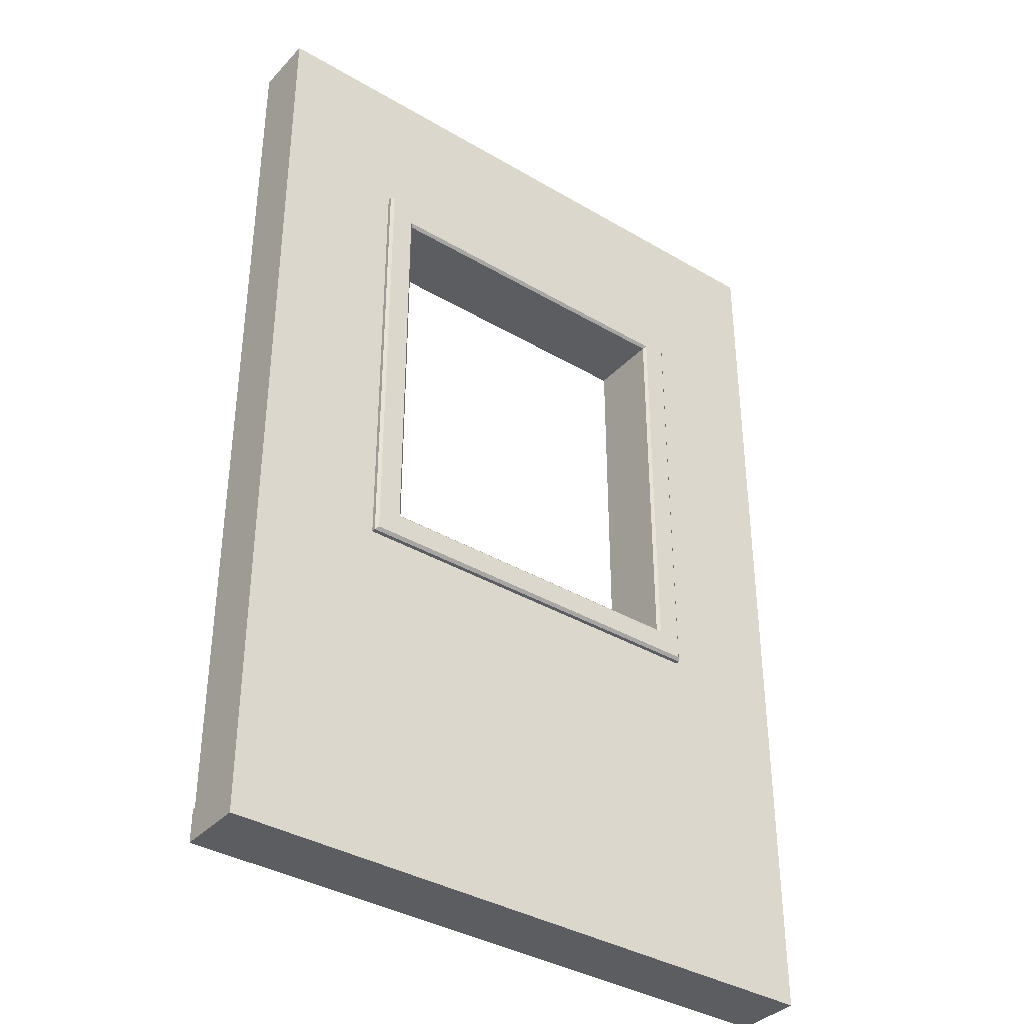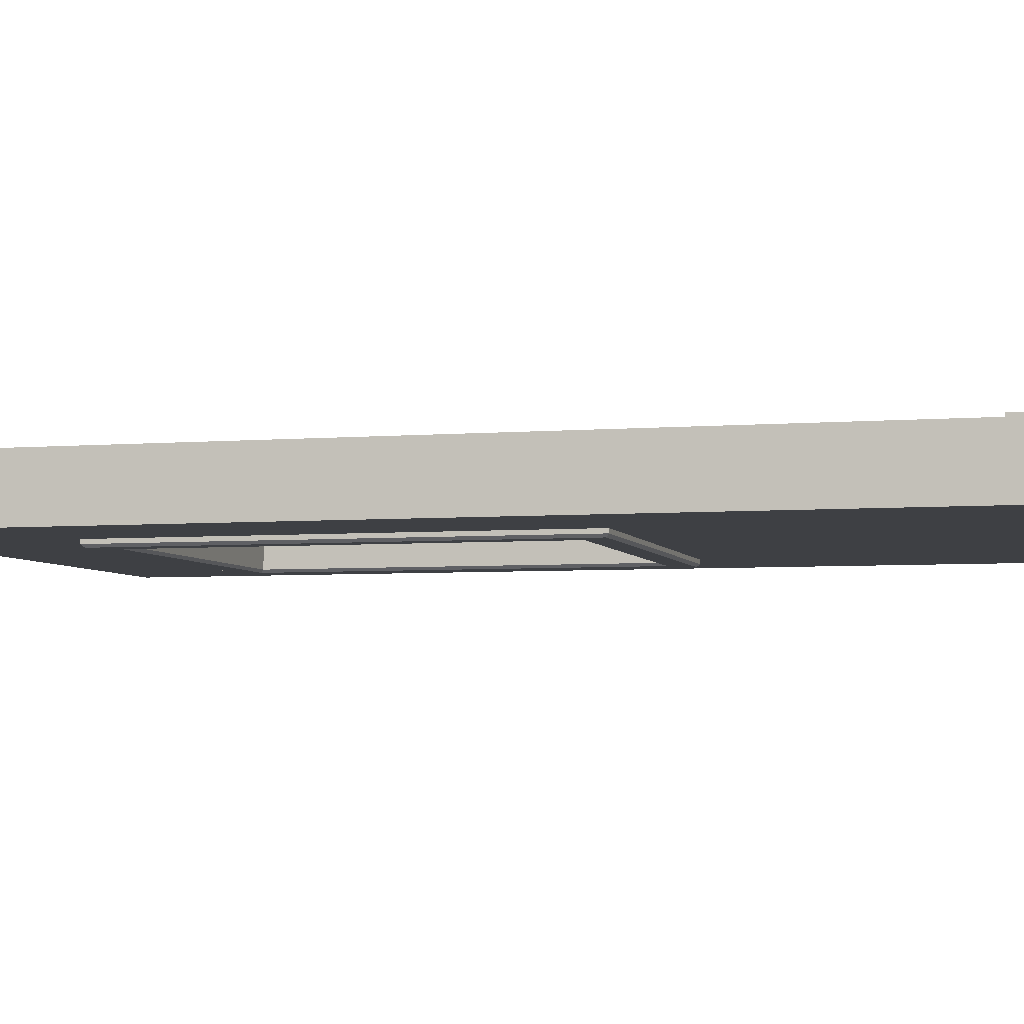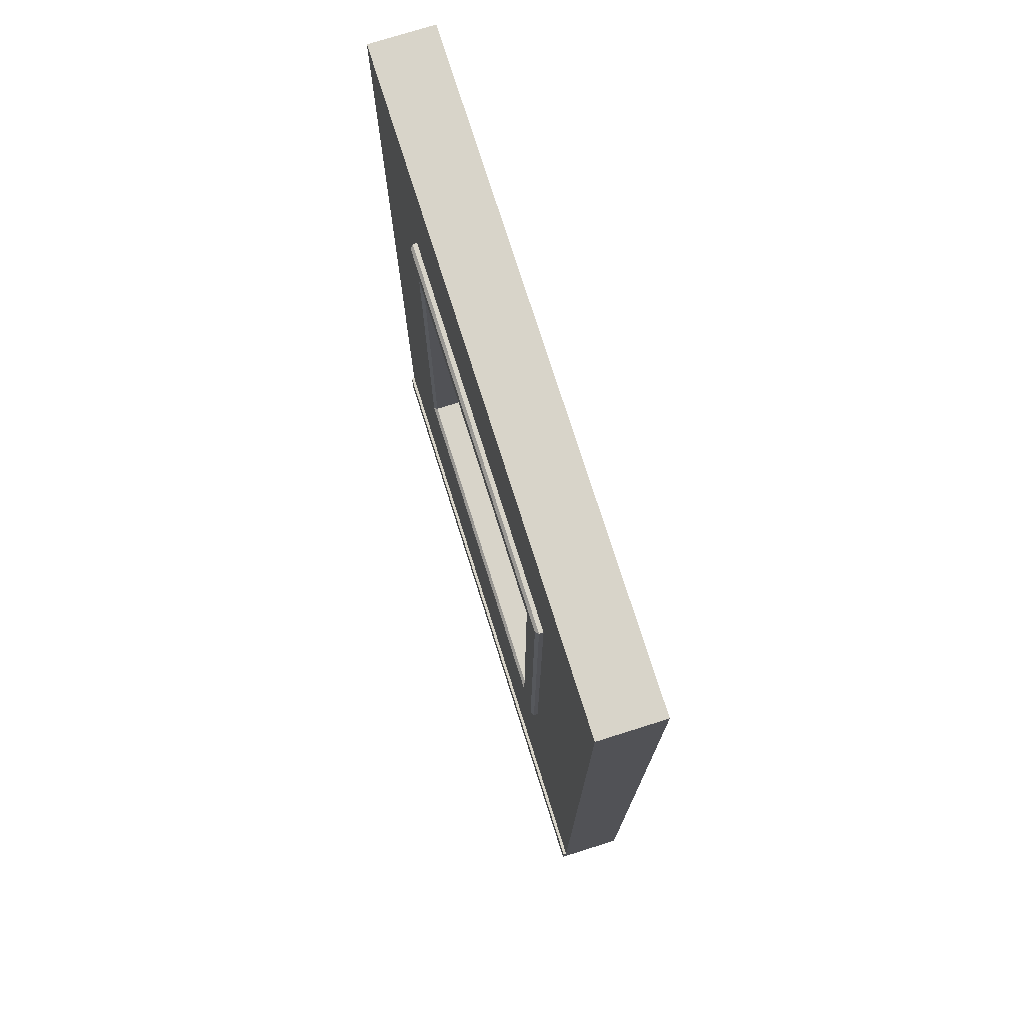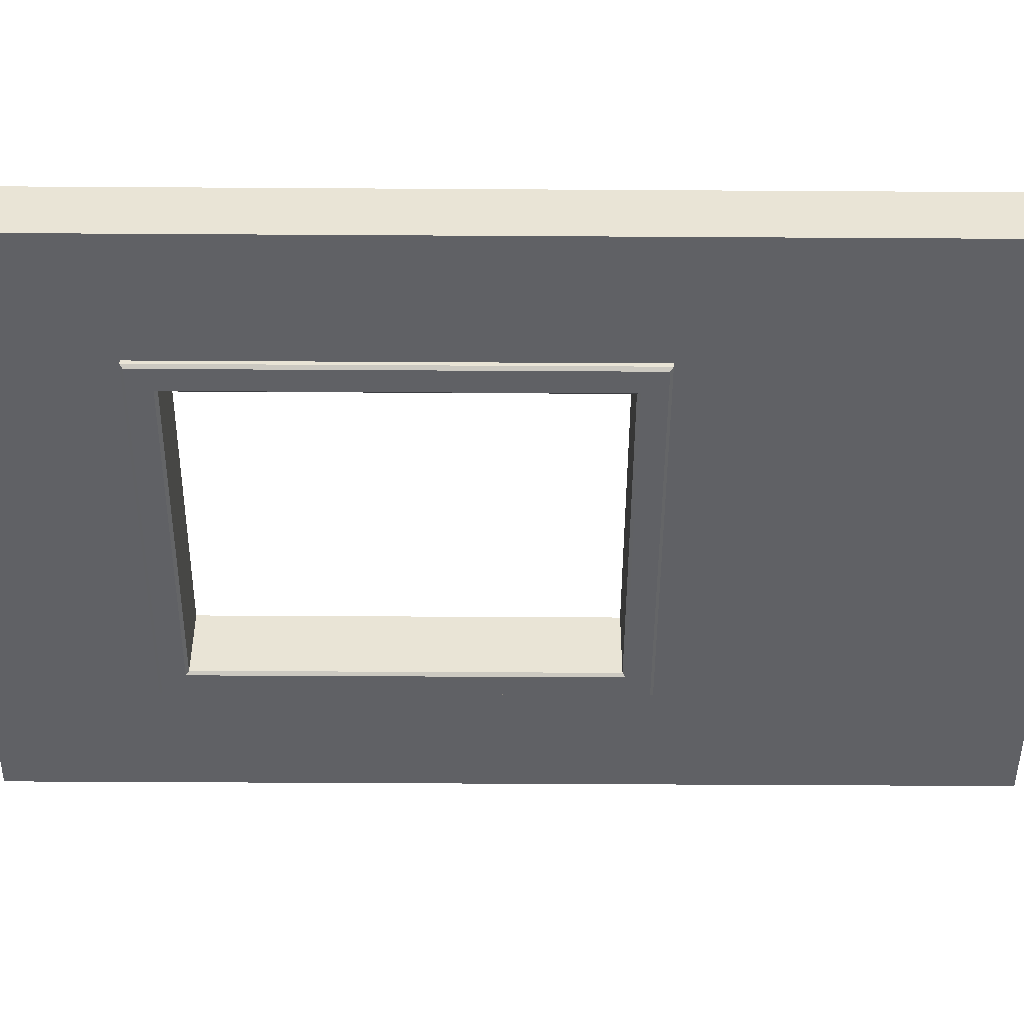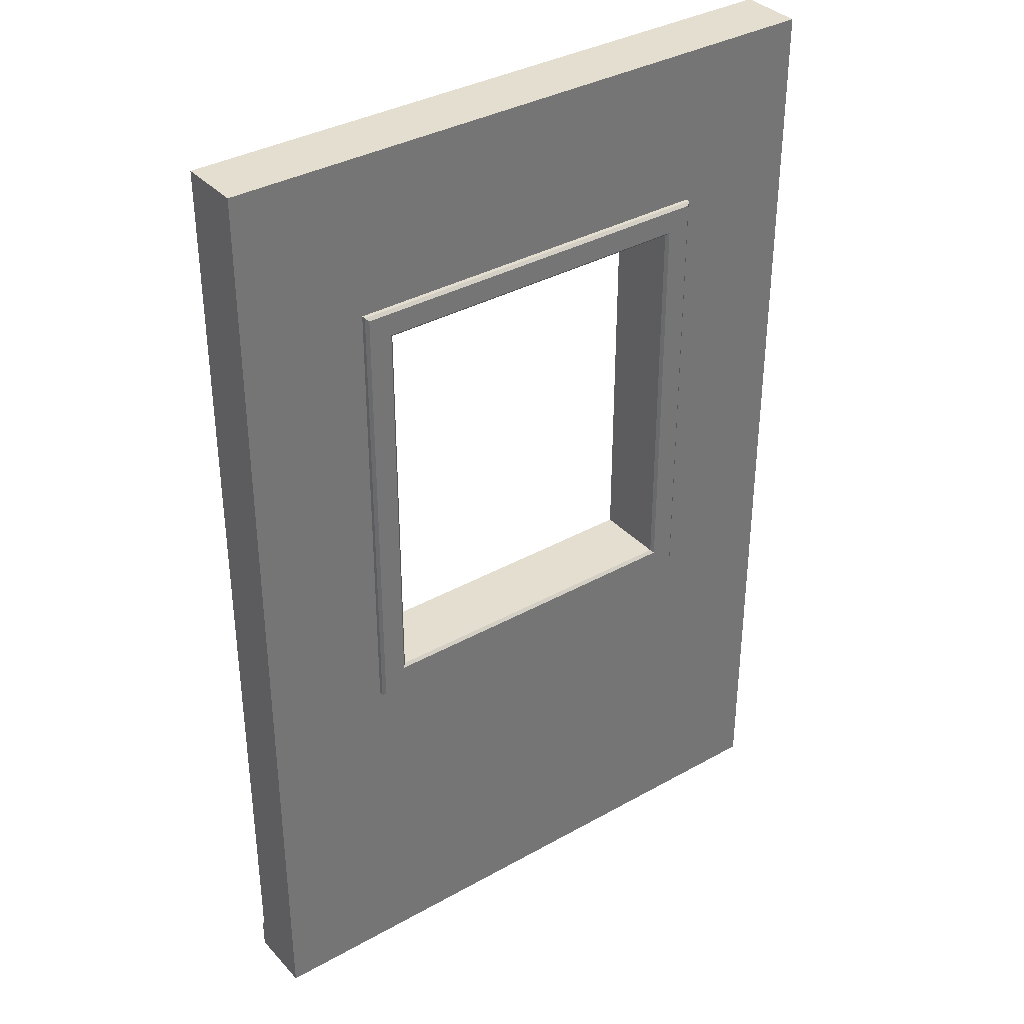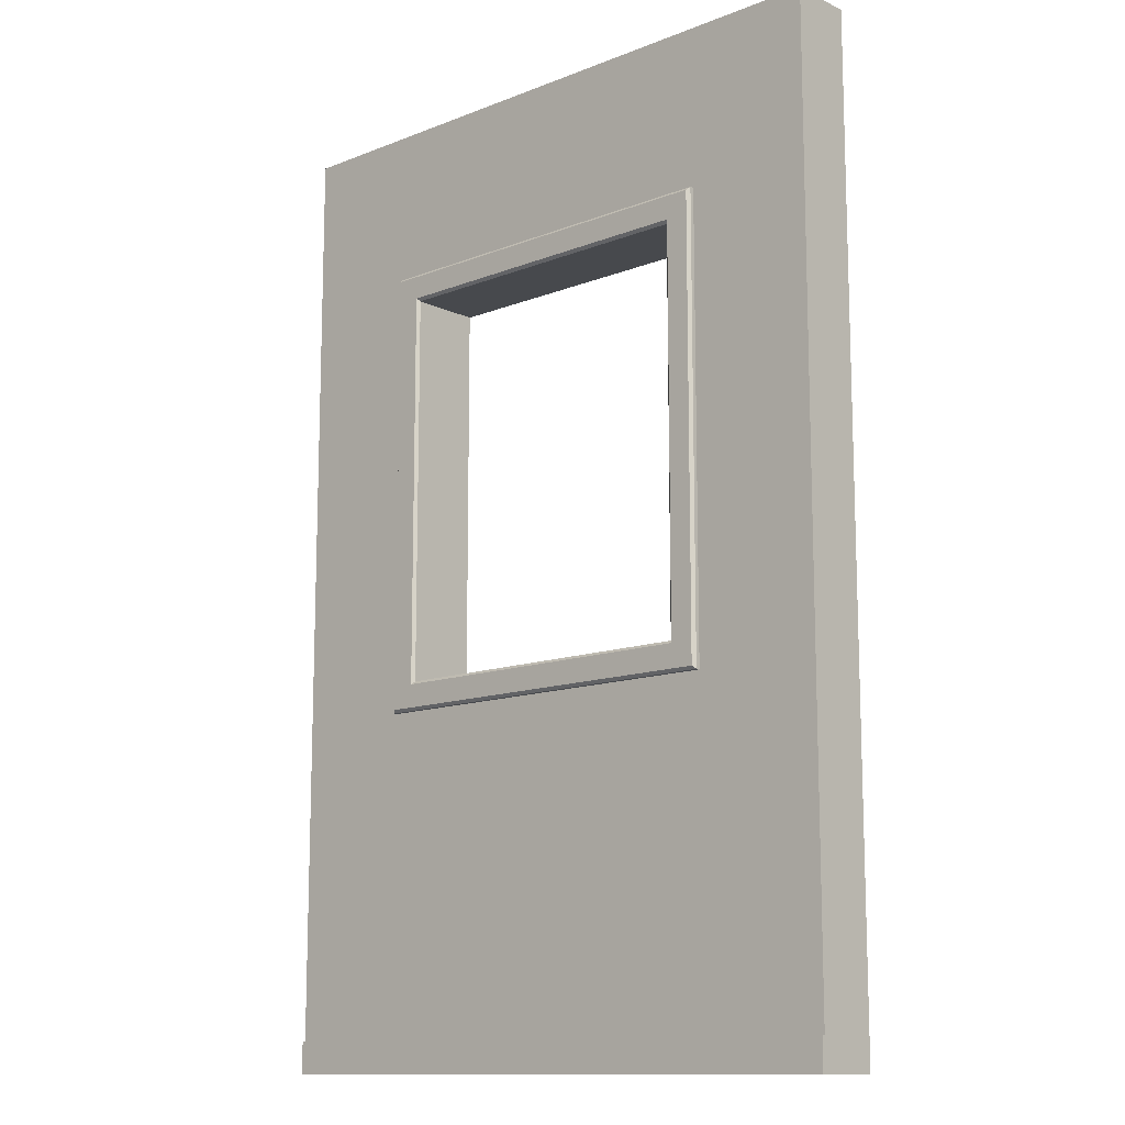
<metadata>
{"format":"obj","ext":"obj","renderer":"f3d","projection":"perspective","resolution":1024,"background":"white","views":[{"elev":-37.1,"azim":142.8,"up":"+Y"},{"elev":-4.9,"azim":-75.1,"up":"+Z"},{"elev":75.4,"azim":72.5,"up":"+Y"},{"elev":-47.8,"azim":-90.4,"up":"+Z"},{"elev":35.8,"azim":143.6,"up":"+Y"},{"elev":-12.4,"azim":42.5,"up":"+Y"}]}
</metadata>
<code>
o Muro_finestra
v -1 0 -0.1036
v -1 3 -0.1036
v -1 0 0.09363
v -1 3 0.09363
v 1 0 -0.1036
v 1 3 -0.1036
v 1 0 0.09363
v 1 3 0.09363
v -1 0.1 -0.1036
v -1 0.1 0.09363
v 1 0.1 0.09363
v 1 0.1 -0.1036
v 0.6034 0 0.09363
v -0.6034 0 0.09363
v -0.6034 3 0.09363
v 0.6034 3 0.09363
v -0.6034 0 -0.1036
v 0.6034 0 -0.1036
v 0.6034 3 -0.1036
v -0.6034 3 -0.1036
v 0.6034 0.1 -0.1036
v -0.6034 0.1 -0.1036
v -0.6034 0.1 0.09363
v 0.6034 0.1 0.09363
v -1 2.503 -0.1036
v -1 2.503 0.09363
v 1 2.503 0.09363
v 1 2.503 -0.1036
v 0.5129 2.412 -0.1036
v -0.5129 2.412 -0.1036
v -0.5129 2.412 0.09363
v 0.5129 2.412 0.09363
v -1 1.092 0.09363
v 1 1.092 0.09363
v 1 1.092 -0.1036
v 0.5129 1.183 -0.1036
v -0.5129 1.183 -0.1036
v -0.5129 1.183 0.09363
v 0.5129 1.183 0.09363
v -1 1.092 -0.1036
v -0.6034 2.503 0.09363
v 0.6034 2.503 0.09363
v 0.6034 2.503 -0.1036
v -0.6034 2.503 -0.1036
v 0.6034 1.092 -0.1036
v -0.6034 1.092 -0.1036
v -0.6034 1.092 0.09363
v 0.6034 1.092 0.09363
v -0.5942 2.494 0.116
v -0.6034 2.503 0.1068
v 0.6034 2.503 0.1068
v 0.5942 2.494 0.116
v 0.5942 2.494 -0.126
v 0.6034 2.503 -0.1168
v -0.6034 2.503 -0.1168
v -0.5942 2.494 -0.126
v 0.5942 1.101 -0.126
v 0.6034 1.092 -0.1168
v -0.6034 1.092 -0.1168
v -0.5942 1.101 -0.126
v -0.5942 1.101 0.116
v -0.6034 1.092 0.1068
v 0.6034 1.092 0.1068
v 0.5942 1.101 0.116
v -0.5129 2.412 0.1068
v -0.522 2.422 0.116
v 0.522 2.422 0.116
v 0.5129 2.412 0.1068
v 0.5129 2.412 -0.1168
v 0.522 2.422 -0.126
v -0.522 2.422 -0.126
v -0.5129 2.412 -0.1168
v 0.5129 1.183 -0.1168
v 0.522 1.173 -0.126
v -0.522 1.173 -0.126
v -0.5129 1.183 -0.1168
v -0.5129 1.183 0.1068
v -0.522 1.173 0.116
v 0.522 1.173 0.116
v 0.5129 1.183 0.1068
v -1 0.1 0.1036
v -1 0 0.1036
v -0.6034 0 0.1036
v 1 0.1 0.1036
v 1 0 0.1036
v 0.6034 0.1 0.1036
v 0.6034 0 0.1036
v -0.6034 0.1 0.1036
f 25 26 4 2
f 42 27 8 16
f 27 28 6 8
f 44 25 2 20
f 13 18 5 7
f 15 20 2 4
f 17 1 9 22
f 7 5 12 11
f 24 86 84 11
f 1 3 10 9
f 7 85 87 13
f 23 88 86 24
f 5 18 21 12
f 18 17 22 21
f 8 6 19 16
f 3 1 17 14
f 14 17 18 13
f 28 43 19 6
f 16 19 20 15
f 26 41 15 4
f 43 44 20 19
f 33 47 41 26
f 35 45 43 28
f 46 40 25 44
f 34 35 28 27
f 48 34 27 42
f 40 33 26 25
f 9 10 33 40
f 24 11 34 48
f 11 12 35 34
f 22 9 40 46
f 12 21 45 35
f 21 22 46 45
f 10 23 47 33
f 23 24 48 47
f 37 76 72 30
f 70 53 57 74
f 29 69 73 36
f 44 55 59 46
f 39 80 68 32
f 78 61 64 79
f 38 77 80 39
f 47 62 50 41
f 45 58 54 43
f 41 42 16 15
f 46 59 58 45
f 42 51 63 48
f 43 54 55 44
f 48 63 62 47
f 31 65 77 38
f 75 60 56 71
f 36 73 76 37
f 66 49 61 78
f 71 56 53 70
f 74 57 60 75
f 79 64 52 67
f 32 68 65 31
f 30 72 69 29
f 30 31 38 37
f 37 38 39 36
f 36 39 32 29
f 67 52 49 66
f 29 32 31 30
f 50 49 52 51
f 53 54 58 57
f 55 56 60 59
f 49 50 62 61
f 51 52 64 63
f 57 58 59 60
f 61 62 63 64
f 54 53 56 55
f 66 65 68 67
f 69 70 74 73
f 71 72 76 75
f 65 66 78 77
f 67 68 80 79
f 73 74 75 76
f 77 78 79 80
f 70 69 72 71
f 87 85 84 86
f 82 83 88 81
f 83 87 86 88
f 3 82 81 10
f 13 87 83 14
f 10 81 88 23
f 11 84 85 7
f 14 83 82 3
f 41 50 51 42

</code>
